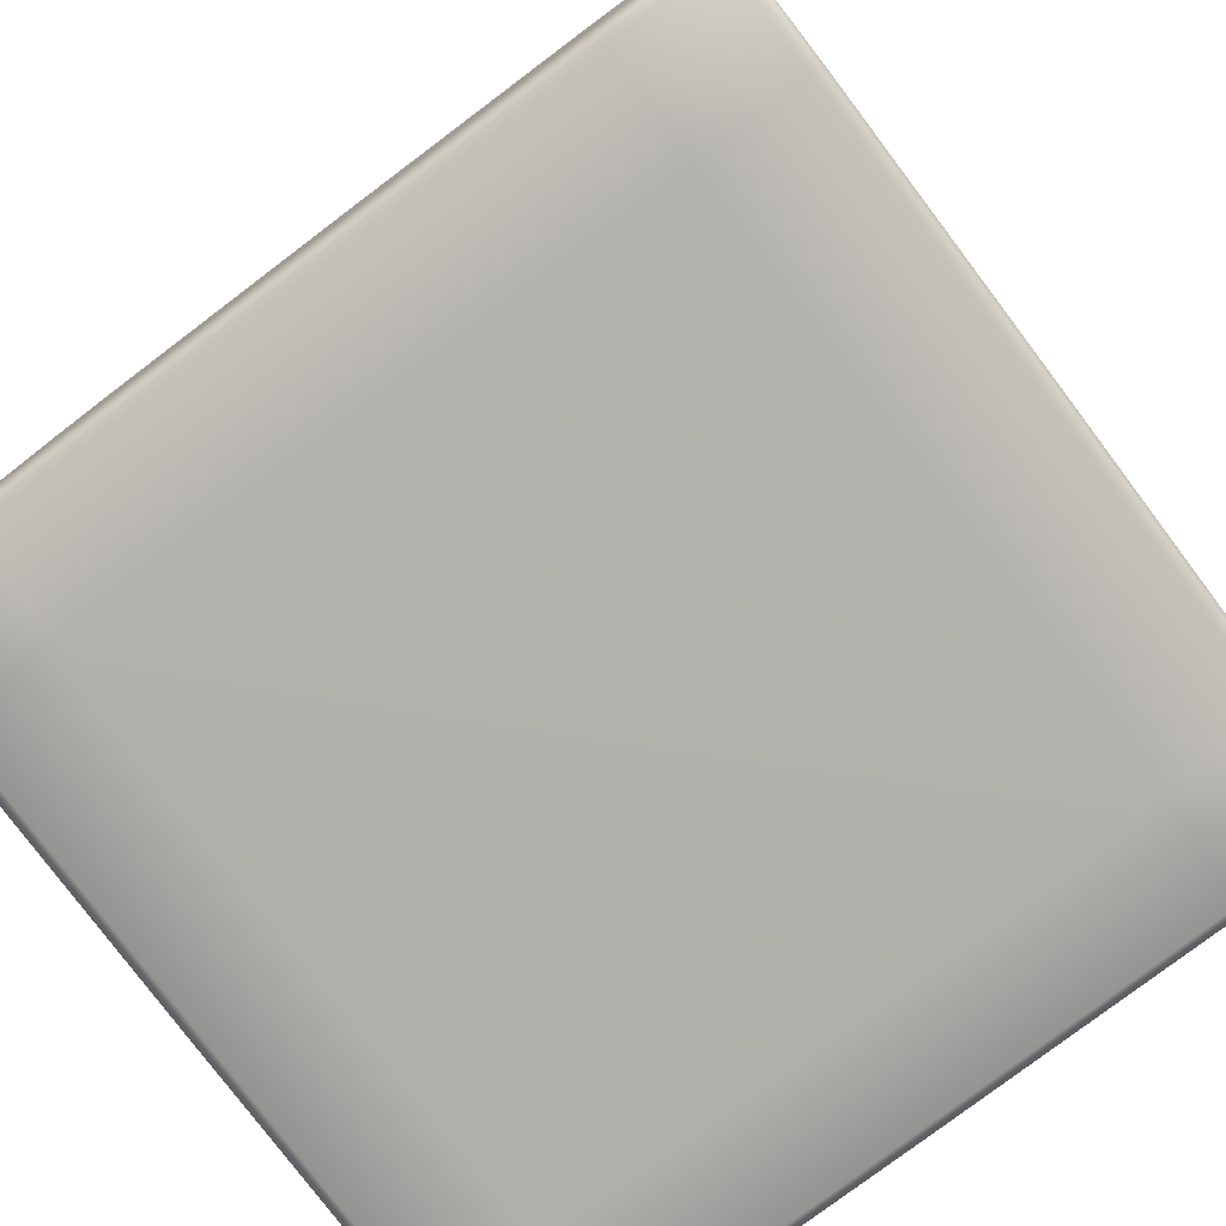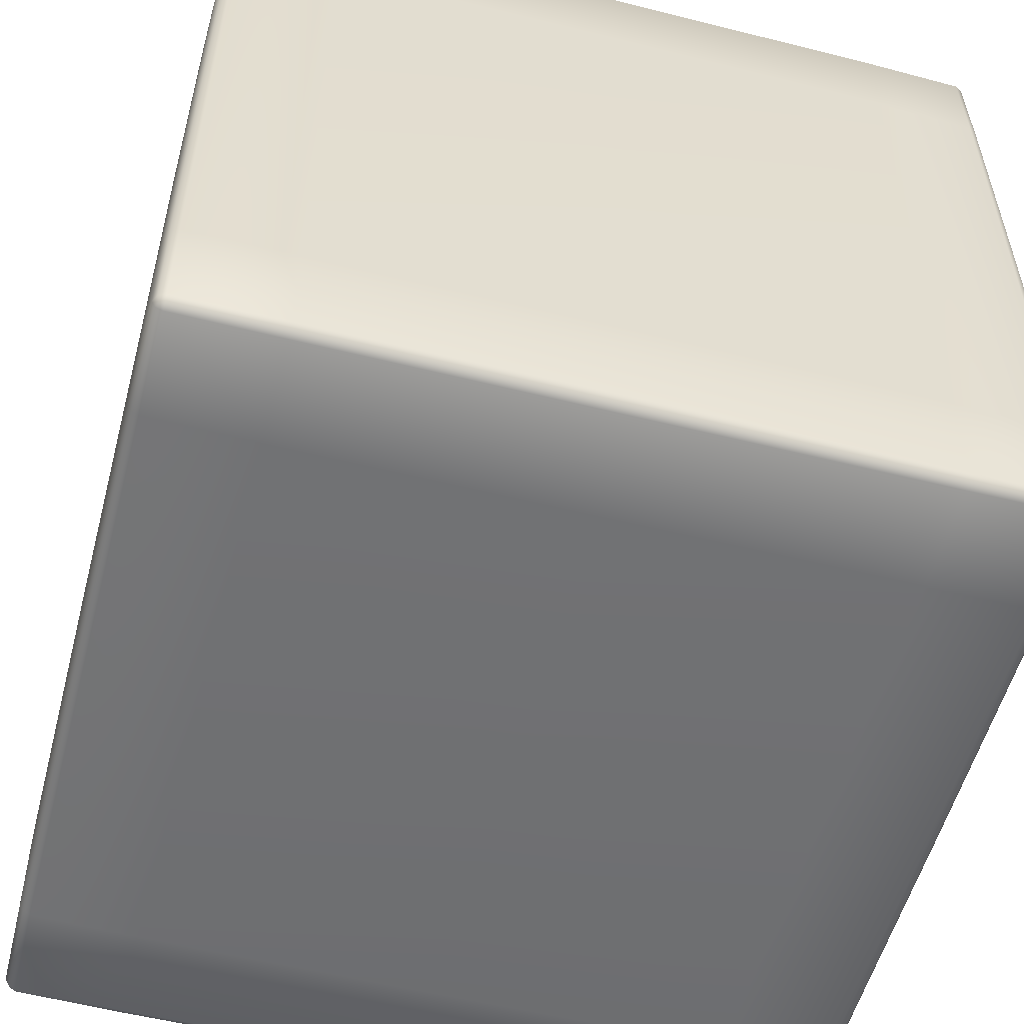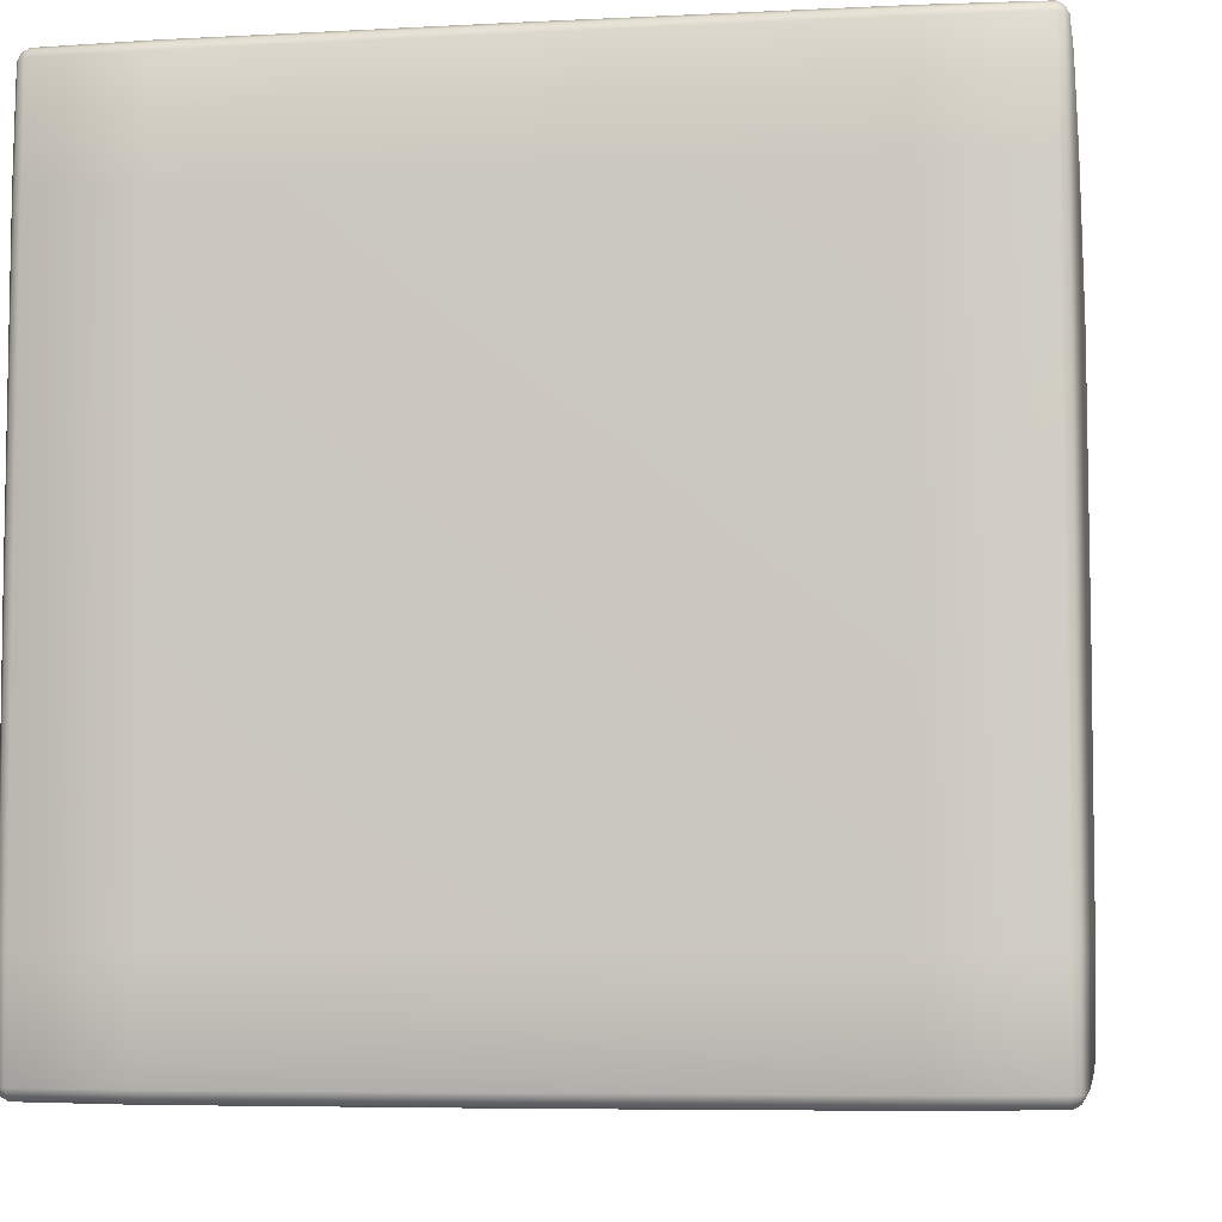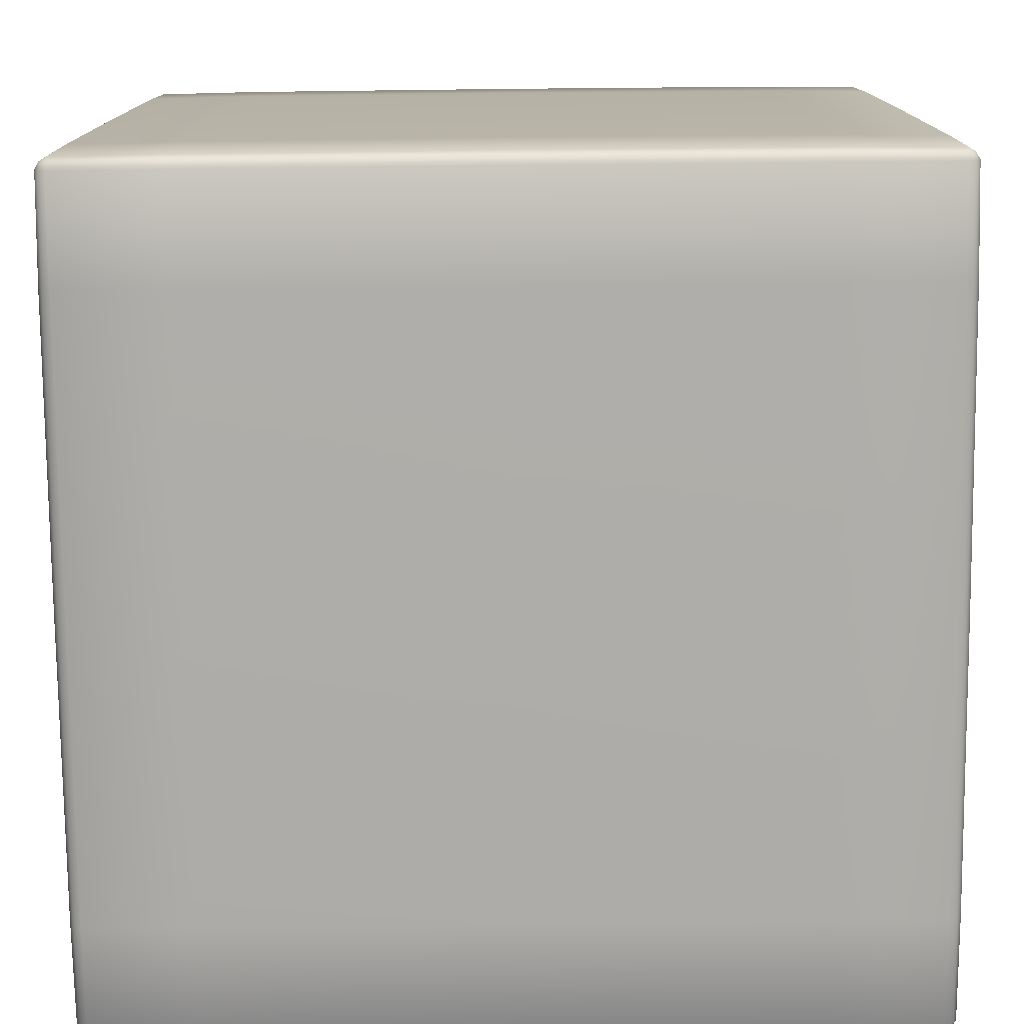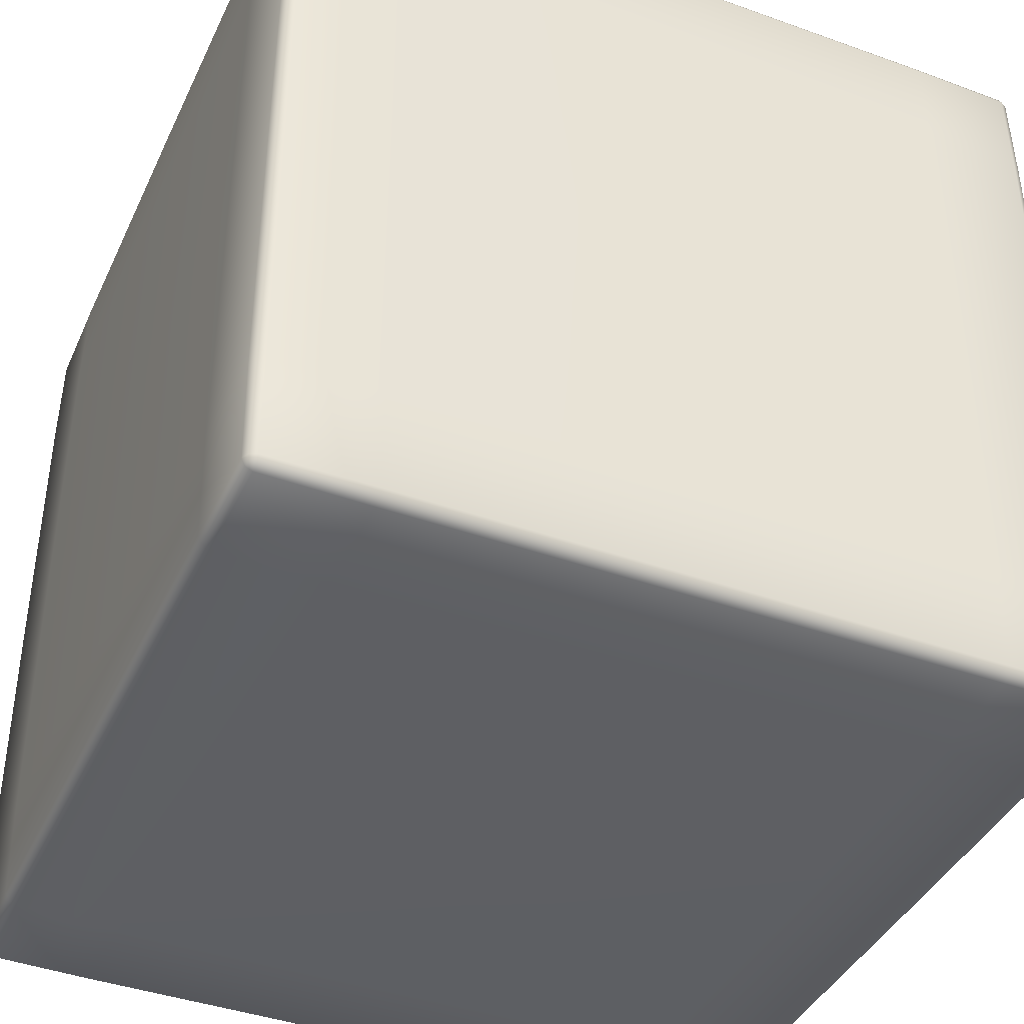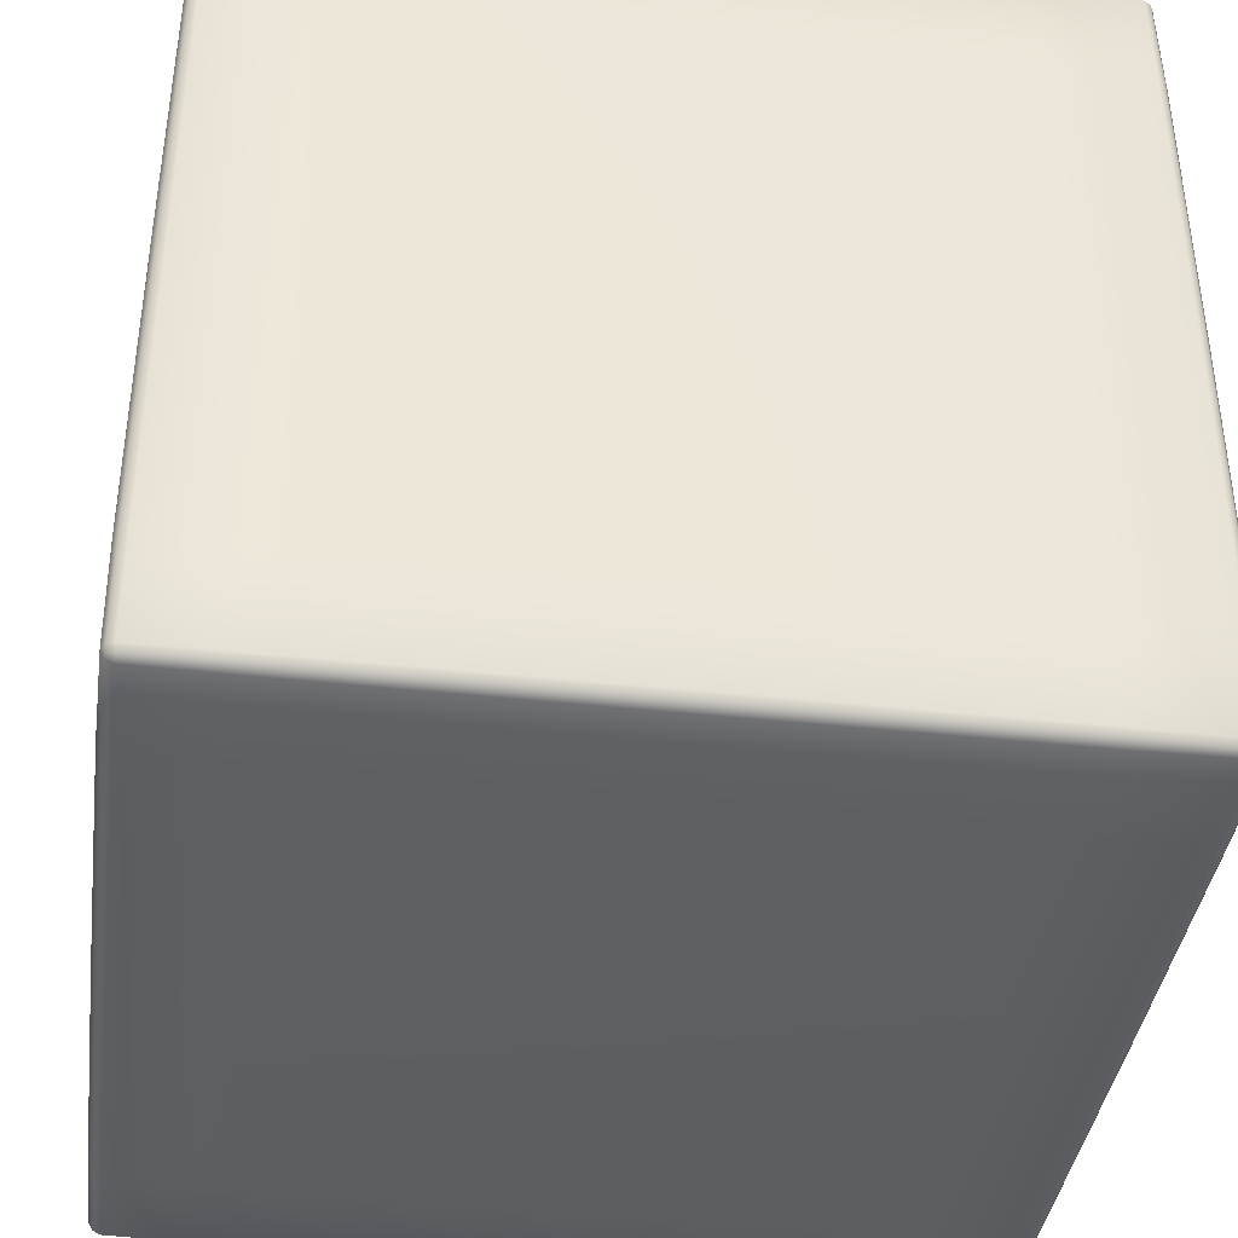
<metadata>
{"format":"obj","ext":"obj","renderer":"f3d","projection":"perspective","resolution":1024,"background":"white","views":[{"elev":-78.9,"azim":-53.0,"up":"+Z"},{"elev":-54.9,"azim":-14.8,"up":"+Y"},{"elev":-6.1,"azim":-81.0,"up":"+Z"},{"elev":-77.2,"azim":-89.4,"up":"+Z"},{"elev":-40.7,"azim":156.4,"up":"+Z"},{"elev":-39.5,"azim":172.2,"up":"+Z"}]}
</metadata>
<code>
o Cube
v 0 0 -1
v -0 0 1
v -1 0 -0
v -0 1 0
v 1 0 0
v 0.9881 -0.9626 -0.9626
v 0.9626 -0.9881 -0.9626
v 0.9626 -0.9626 -0.9881
v 0.9881 -0.9626 0.9626
v 0.9626 -0.9626 0.9881
v 0.9626 -0.9881 0.9626
v -0.9626 -0.9626 0.9881
v -0.9881 -0.9626 0.9626
v -0.9626 -0.9881 0.9626
v -0.9626 -0.9626 -0.9881
v -0.9626 -0.9881 -0.9626
v -0.9881 -0.9626 -0.9626
v 0.9626 0.9626 -0.9881
v 0.9626 0.9881 -0.9626
v 0.9881 0.9626 -0.9626
v 0.9626 0.9626 0.9881
v 0.9881 0.9626 0.9626
v 0.9626 0.9881 0.9626
v -0.9881 0.9626 0.9626
v -0.9626 0.9626 0.9881
v -0.9626 0.9881 0.9626
v -0.9881 0.9626 -0.9626
v -0.9626 0.9881 -0.9626
v -0.9626 0.9626 -0.9881
v 0.9932 -0.9642 0
v 0.9642 -0.9932 0
v 0 -0.9932 -0.9642
v 0 -0.9642 -0.9932
v 0.9642 0 -0.9932
v 0.9932 0 -0.9642
v -0 -0.9642 0.9932
v -0 -0.9932 0.9642
v 0.9932 0 0.9642
v 0.9642 0 0.9932
v -0.9932 -0.9642 -0
v -0.9642 -0.9932 -0
v -0.9642 0 0.9932
v -0.9932 0 0.9642
v -0.9932 0 -0.9642
v -0.9642 0 -0.9932
v 0.9642 0.9932 1e-06
v 0.9932 0.9642 1e-06
v 0 0.9642 -0.9932
v 0 0.9932 -0.9642
v -1e-06 0.9932 0.9642
v -1e-06 0.9642 0.9932
v -0.9642 0.9932 -0
v -0.9932 0.9642 -0
v 0 -1 -0
v 0.9919 -0.7116 -0.9638
v 0.9919 -0.9638 -0.7116
v 0.9792 -0.9792 -0.9617
v 0.9792 -0.9617 -0.9792
v 0.9638 -0.9919 -0.7116
v 0.7116 -0.9919 -0.9638
v 0.9617 -0.9792 -0.9792
v 0.7116 -0.9638 -0.9919
v 0.9638 -0.7116 -0.9919
v 0.9919 -0.9638 0.7116
v 0.9919 -0.7116 0.9638
v 0.9792 -0.9617 0.9792
v 0.9792 -0.9792 0.9617
v 0.9638 -0.7116 0.9919
v 0.7116 -0.9638 0.9919
v 0.9617 -0.9792 0.9792
v 0.7116 -0.9919 0.9638
v 0.9638 -0.9919 0.7116
v -0.7116 -0.9638 0.9919
v -0.9638 -0.7116 0.9919
v -0.9792 -0.9617 0.9792
v -0.9617 -0.9792 0.9792
v -0.9919 -0.7116 0.9638
v -0.9919 -0.9638 0.7116
v -0.9792 -0.9792 0.9617
v -0.9638 -0.9919 0.7116
v -0.7116 -0.9919 0.9638
v -0.9638 -0.7116 -0.9919
v -0.7116 -0.9638 -0.9919
v -0.9617 -0.9792 -0.9792
v -0.9792 -0.9617 -0.9792
v -0.7116 -0.9919 -0.9638
v -0.9638 -0.9919 -0.7116
v -0.9792 -0.9792 -0.9617
v -0.9919 -0.9638 -0.7116
v -0.9919 -0.7116 -0.9638
v 0.9638 0.7116 -0.9919
v 0.7116 0.9638 -0.9919
v 0.9617 0.9792 -0.9792
v 0.9792 0.9617 -0.9792
v 0.7116 0.9919 -0.9638
v 0.9638 0.9919 -0.7116
v 0.9792 0.9792 -0.9617
v 0.9919 0.9638 -0.7116
v 0.9919 0.7116 -0.9638
v 0.7116 0.9638 0.9919
v 0.9638 0.7116 0.9919
v 0.9792 0.9617 0.9792
v 0.9617 0.9792 0.9792
v 0.9919 0.7116 0.9638
v 0.9919 0.9638 0.7116
v 0.9792 0.9792 0.9617
v 0.9638 0.9919 0.7116
v 0.7116 0.9919 0.9638
v -0.9919 0.9638 0.7116
v -0.9919 0.7116 0.9638
v -0.9792 0.9617 0.9792
v -0.9792 0.9792 0.9617
v -0.9638 0.7116 0.9919
v -0.7116 0.9638 0.9919
v -0.9617 0.9792 0.9792
v -0.7116 0.9919 0.9638
v -0.9638 0.9919 0.7116
v -0.9919 0.7116 -0.9638
v -0.9919 0.9638 -0.7116
v -0.9792 0.9792 -0.9617
v -0.9792 0.9617 -0.9792
v -0.9638 0.9919 -0.7116
v -0.7116 0.9919 -0.9638
v -0.9617 0.9792 -0.9792
v -0.7116 0.9638 -0.9919
v -0.9638 0.7116 -0.9919
v 0.9983 -0.712 0
v 0.9825 -0.9825 0
v 0.712 -0.9983 0
v 0 -0.9983 -0.712
v 0 -0.9825 -0.9825
v 0 -0.712 -0.9983
v 0.712 0 -0.9983
v 0.9825 0 -0.9825
v 0.9983 0 -0.712
v -0 -0.712 0.9983
v -0 -0.9825 0.9825
v -0 -0.9983 0.712
v 0.9983 0 0.712
v 0.9825 0 0.9825
v 0.712 0 0.9983
v -0.9983 -0.712 -0
v -0.9825 -0.9825 -0
v -0.712 -0.9983 -0
v -0.712 0 0.9983
v -0.9825 0 0.9825
v -0.9983 0 0.712
v -0.9983 0 -0.712
v -0.9825 0 -0.9825
v -0.712 0 -0.9983
v 0.712 0.9983 0
v 0.9825 0.9825 1e-06
v 0.9983 0.712 1e-06
v 0 0.712 -0.9983
v 0 0.9825 -0.9825
v 0 0.9983 -0.712
v -0 0.9983 0.712
v -1e-06 0.9825 0.9825
v -0 0.712 0.9983
v -0.712 0.9983 -0
v -0.9825 0.9825 -0
v -0.9983 0.712 -0
v 0.9967 -0.7119 -0.7119
v 0.7119 -0.9967 -0.7119
v 0.7119 -0.7119 -0.9967
v 0.9817 -0.9817 -0.7114
v 0.9742 -0.9742 -0.9742
v 0.7114 -0.9817 -0.9817
v 0.9817 -0.7114 -0.9817
v 0.9967 -0.7119 0.7119
v 0.7119 -0.7119 0.9967
v 0.7119 -0.9967 0.7119
v 0.9817 -0.7114 0.9817
v 0.9742 -0.9742 0.9742
v 0.7114 -0.9817 0.9817
v 0.9817 -0.9817 0.7114
v -0.7119 -0.7119 0.9967
v -0.9967 -0.7119 0.7119
v -0.7119 -0.9967 0.7119
v -0.9817 -0.7114 0.9817
v -0.9742 -0.9742 0.9742
v -0.9817 -0.9817 0.7114
v -0.7114 -0.9817 0.9817
v -0.7119 -0.7119 -0.9967
v -0.7119 -0.9967 -0.7119
v -0.9967 -0.7119 -0.7119
v -0.7114 -0.9817 -0.9817
v -0.9742 -0.9742 -0.9742
v -0.9817 -0.9817 -0.7114
v -0.9817 -0.7114 -0.9817
v 0.7119 0.7119 -0.9967
v 0.7119 0.9967 -0.7119
v 0.9967 0.7119 -0.7119
v 0.7114 0.9817 -0.9817
v 0.9742 0.9742 -0.9742
v 0.9817 0.9817 -0.7114
v 0.9817 0.7114 -0.9817
v 0.7119 0.7119 0.9967
v 0.9967 0.7119 0.7119
v 0.7119 0.9967 0.7119
v 0.9817 0.7114 0.9817
v 0.9742 0.9742 0.9742
v 0.9817 0.9817 0.7114
v 0.7114 0.9817 0.9817
v -0.9967 0.7119 0.7119
v -0.7119 0.7119 0.9967
v -0.7119 0.9967 0.7119
v -0.9817 0.7114 0.9817
v -0.9742 0.9742 0.9742
v -0.7114 0.9817 0.9817
v -0.9817 0.9817 0.7114
v -0.9967 0.7119 -0.7119
v -0.7119 0.9967 -0.7119
v -0.7119 0.7119 -0.9967
v -0.9817 0.9817 -0.7114
v -0.9742 0.9742 -0.9742
v -0.7114 0.9817 -0.9817
v -0.9817 0.7114 -0.9817
f 1 154 191 133
f 1 133 165 132
f 1 132 184 150
f 1 150 214 154
f 2 136 171 141
f 2 141 198 159
f 2 159 206 145
f 2 145 177 136
f 3 142 178 147
f 3 147 205 162
f 3 162 212 148
f 3 148 186 142
f 4 151 192 156
f 4 156 213 160
f 4 160 207 157
f 4 157 200 151
f 5 127 163 135
f 5 135 193 153
f 5 153 199 139
f 5 139 170 127
f 6 55 163 56
f 6 56 166 57
f 6 57 167 58
f 6 58 169 55
f 7 59 164 60
f 7 60 168 61
f 7 61 167 57
f 7 57 166 59
f 8 62 165 63
f 8 63 169 58
f 8 58 167 61
f 8 61 168 62
f 9 64 170 65
f 9 65 173 66
f 9 66 174 67
f 9 67 176 64
f 10 68 171 69
f 10 69 175 70
f 10 70 174 66
f 10 66 173 68
f 11 71 172 72
f 11 72 176 67
f 11 67 174 70
f 11 70 175 71
f 12 73 177 74
f 12 74 180 75
f 12 75 181 76
f 12 76 183 73
f 13 77 178 78
f 13 78 182 79
f 13 79 181 75
f 13 75 180 77
f 14 80 179 81
f 14 81 183 76
f 14 76 181 79
f 14 79 182 80
f 15 82 184 83
f 15 83 187 84
f 15 84 188 85
f 15 85 190 82
f 16 86 185 87
f 16 87 189 88
f 16 88 188 84
f 16 84 187 86
f 17 89 186 90
f 17 90 190 85
f 17 85 188 88
f 17 88 189 89
f 18 91 191 92
f 18 92 194 93
f 18 93 195 94
f 18 94 197 91
f 19 95 192 96
f 19 96 196 97
f 19 97 195 93
f 19 93 194 95
f 20 98 193 99
f 20 99 197 94
f 20 94 195 97
f 20 97 196 98
f 21 100 198 101
f 21 101 201 102
f 21 102 202 103
f 21 103 204 100
f 22 104 199 105
f 22 105 203 106
f 22 106 202 102
f 22 102 201 104
f 23 107 200 108
f 23 108 204 103
f 23 103 202 106
f 23 106 203 107
f 24 109 205 110
f 24 110 208 111
f 24 111 209 112
f 24 112 211 109
f 25 113 206 114
f 25 114 210 115
f 25 115 209 111
f 25 111 208 113
f 26 116 207 117
f 26 117 211 112
f 26 112 209 115
f 26 115 210 116
f 27 118 212 119
f 27 119 215 120
f 27 120 216 121
f 27 121 218 118
f 28 122 213 123
f 28 123 217 124
f 28 124 216 120
f 28 120 215 122
f 29 125 214 126
f 29 126 218 121
f 29 121 216 124
f 29 124 217 125
f 30 56 163 127
f 30 127 170 64
f 30 64 176 128
f 30 128 166 56
f 31 59 166 128
f 31 128 176 72
f 31 72 172 129
f 31 129 164 59
f 32 60 164 130
f 32 130 185 86
f 32 86 187 131
f 32 131 168 60
f 33 62 168 131
f 33 131 187 83
f 33 83 184 132
f 33 132 165 62
f 34 63 165 133
f 34 133 191 91
f 34 91 197 134
f 34 134 169 63
f 35 55 169 134
f 35 134 197 99
f 35 99 193 135
f 35 135 163 55
f 36 69 171 136
f 36 136 177 73
f 36 73 183 137
f 36 137 175 69
f 37 71 175 137
f 37 137 183 81
f 37 81 179 138
f 37 138 172 71
f 38 65 170 139
f 38 139 199 104
f 38 104 201 140
f 38 140 173 65
f 39 68 173 140
f 39 140 201 101
f 39 101 198 141
f 39 141 171 68
f 40 78 178 142
f 40 142 186 89
f 40 89 189 143
f 40 143 182 78
f 41 80 182 143
f 41 143 189 87
f 41 87 185 144
f 41 144 179 80
f 42 74 177 145
f 42 145 206 113
f 42 113 208 146
f 42 146 180 74
f 43 77 180 146
f 43 146 208 110
f 43 110 205 147
f 43 147 178 77
f 44 90 186 148
f 44 148 212 118
f 44 118 218 149
f 44 149 190 90
f 45 82 190 149
f 45 149 218 126
f 45 126 214 150
f 45 150 184 82
f 46 96 192 151
f 46 151 200 107
f 46 107 203 152
f 46 152 196 96
f 47 98 196 152
f 47 152 203 105
f 47 105 199 153
f 47 153 193 98
f 48 92 191 154
f 48 154 214 125
f 48 125 217 155
f 48 155 194 92
f 49 95 194 155
f 49 155 217 123
f 49 123 213 156
f 49 156 192 95
f 50 108 200 157
f 50 157 207 116
f 50 116 210 158
f 50 158 204 108
f 51 100 204 158
f 51 158 210 114
f 51 114 206 159
f 51 159 198 100
f 52 117 207 160
f 52 160 213 122
f 52 122 215 161
f 52 161 211 117
f 53 109 211 161
f 53 161 215 119
f 53 119 212 162
f 53 162 205 109
f 54 130 164 129
f 54 129 172 138
f 54 138 179 144
f 54 144 185 130

</code>
